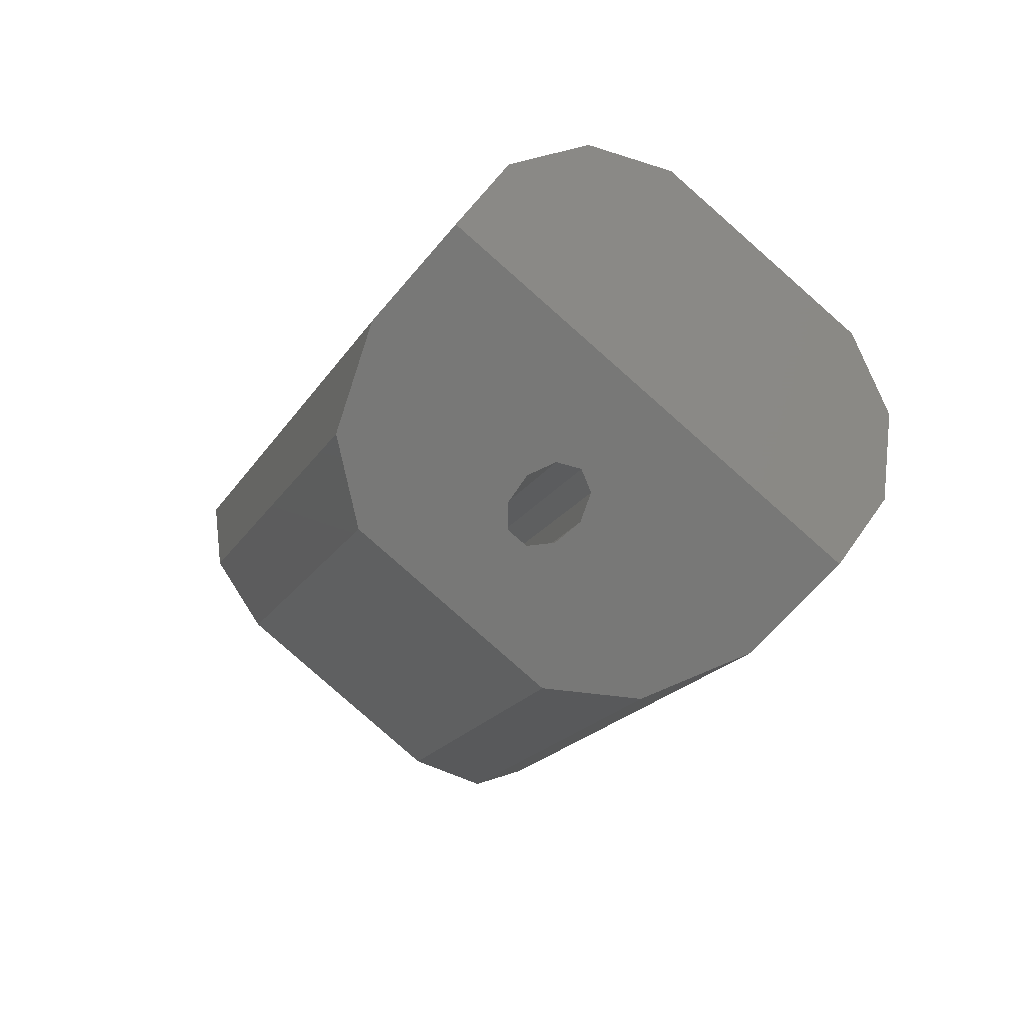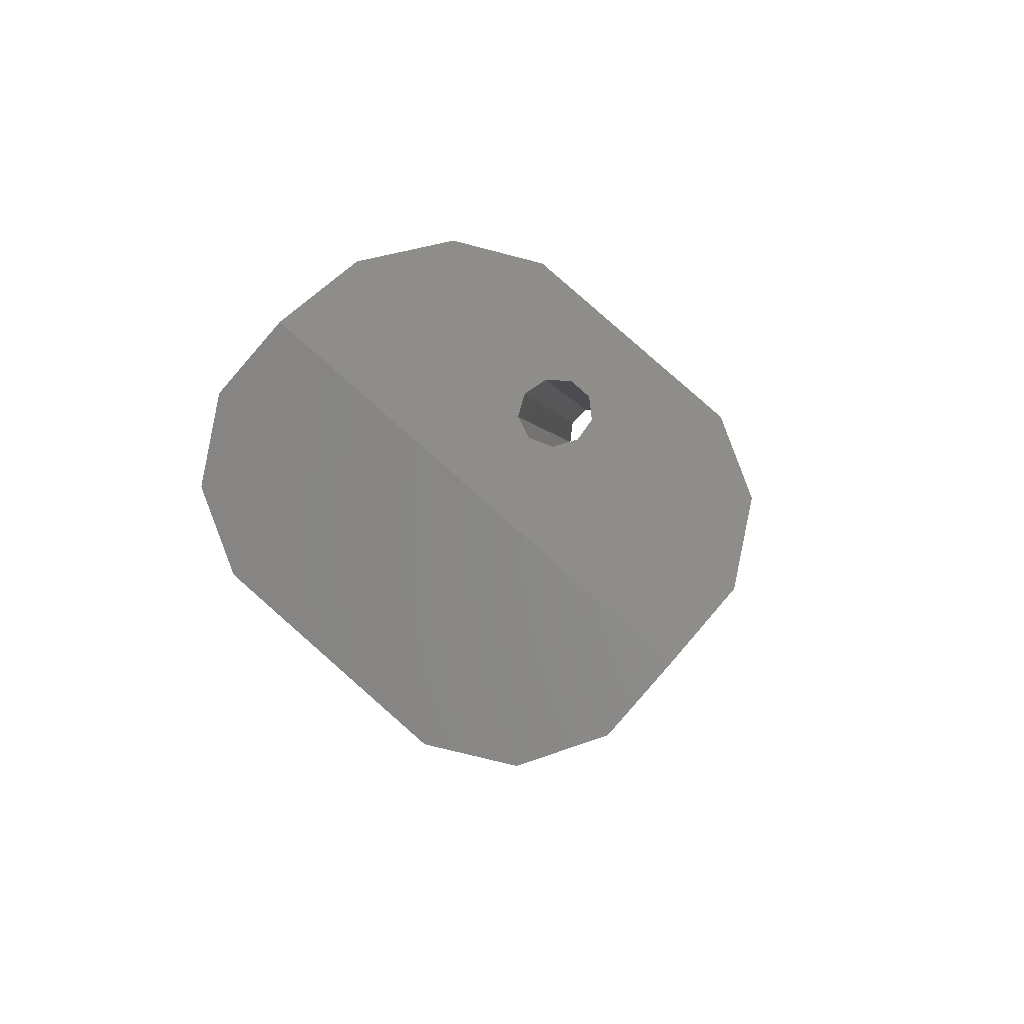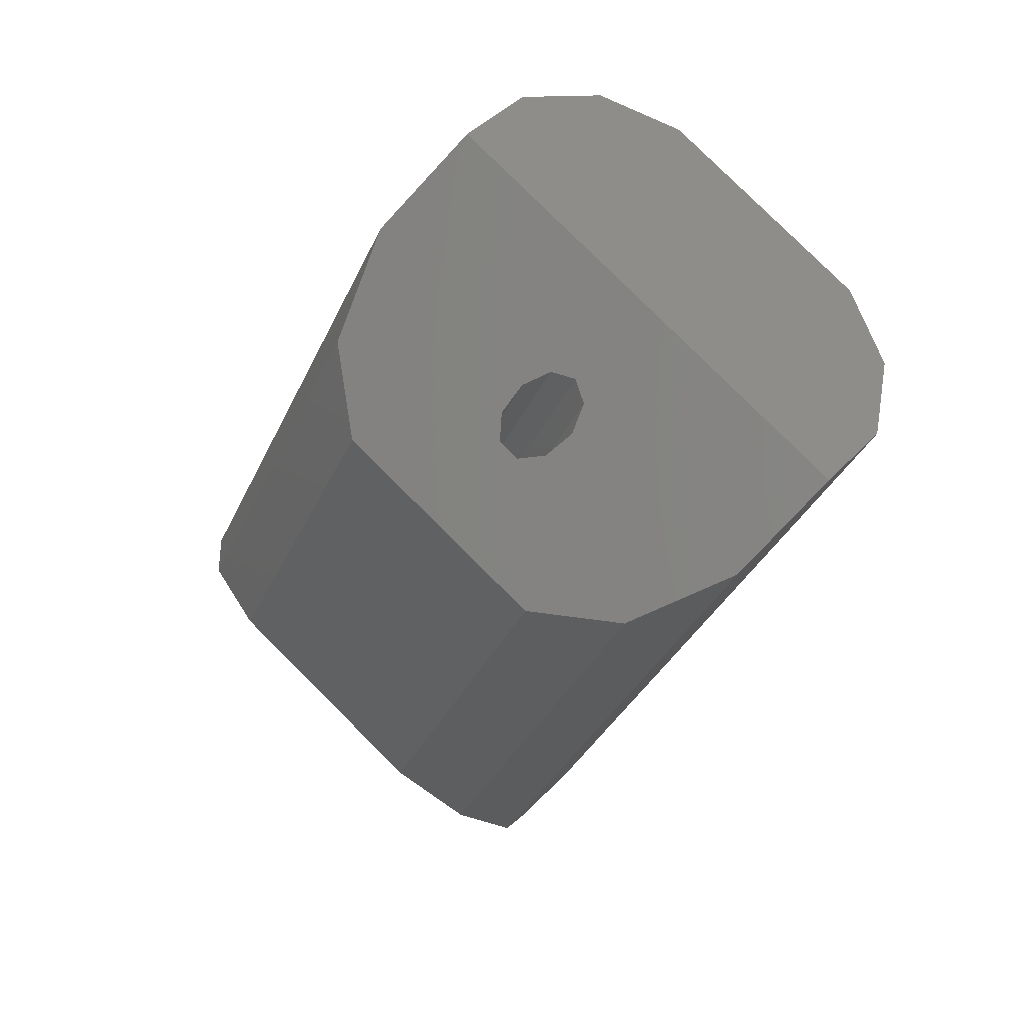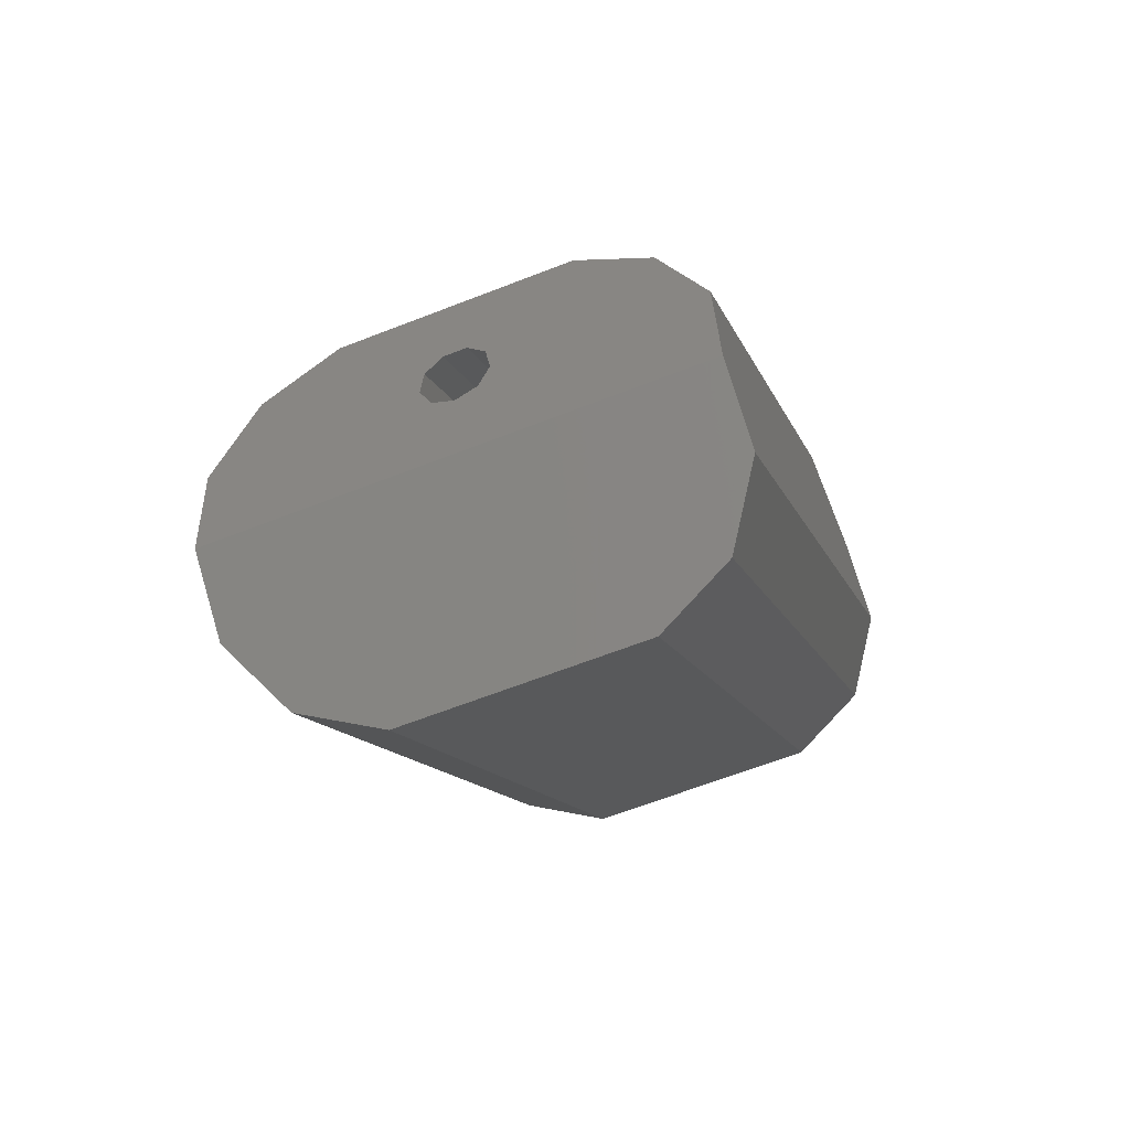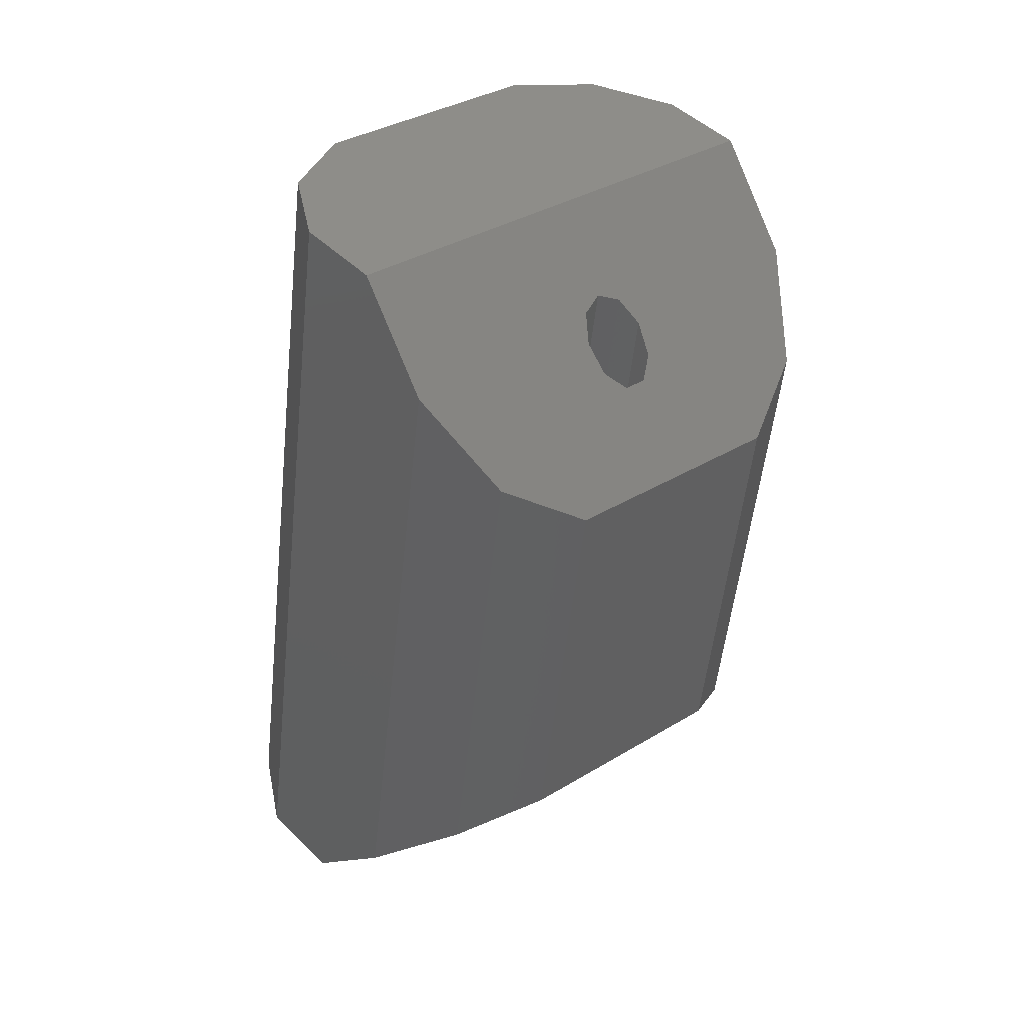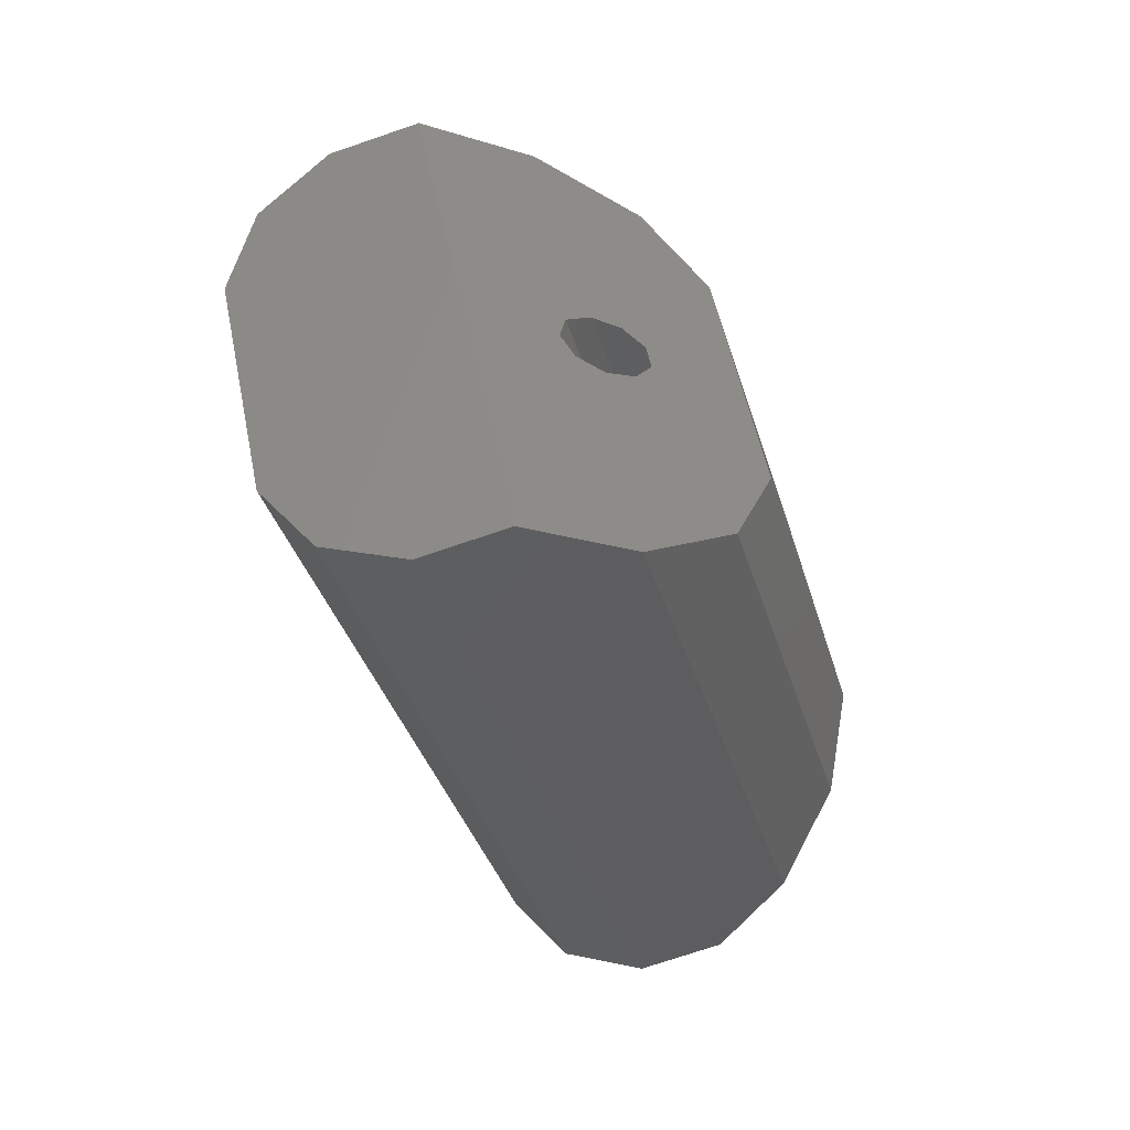
<metadata>
{"format":"stl","ext":"stl","renderer":"f3d","projection":"perspective","resolution":1024,"background":"white","views":[{"elev":71.0,"azim":24.3,"up":"+Y"},{"elev":-70.5,"azim":-52.1,"up":"+Y"},{"elev":55.2,"azim":28.2,"up":"+Y"},{"elev":63.0,"azim":152.8,"up":"+Y"},{"elev":58.7,"azim":-52.1,"up":"+Y"},{"elev":70.3,"azim":-115.7,"up":"+Y"}]}
</metadata>
<code>
# stl→obj: 52 verts, 110 faces
v 29.49 132.2 -29.64
v 33.93 131.4 -23.71
v 27.89 133 -27.77
v 31.78 131.3 -30.29
v 34.01 130.6 -29.74
v 38.2 129.2 -28.7
v 40.07 128.8 -27.02
v 40.87 128.8 -24.56
v 40.42 129.3 -22.1
v 27.44 133.5 -25.31
v 34.24 133.7 -22.03
v 33.68 134.1 -21.98
v 27.83 136.4 -23.18
v 33.45 134.9 -21.56
v 29.37 138.5 -21
v 33.66 135.6 -20.97
v 31.64 139.2 -19.47
v 34.22 135.9 -20.48
v 33.87 138.5 -18.92
v 34.85 135.7 -20.32
v 38.06 137.1 -17.88
v 35.27 135.1 -20.57
v 39.95 135.1 -18.38
v 35.28 134.3 -21.11
v 40.81 132.2 -19.96
v 34.87 133.7 -21.69
v 35.57 154.7 -30.71
v 41.61 153.1 -26.64
v 37.17 153.9 -32.57
v 39.46 153 -33.23
v 41.69 152.3 -32.67
v 45.88 150.9 -31.64
v 47.74 150.5 -29.95
v 48.55 150.5 -27.49
v 48.09 151 -25.03
v 35.12 155.2 -28.25
v 40.59 151.6 -24.46
v 39.88 151.6 -24.35
v 33.82 153.3 -25.47
v 39.26 151.3 -23.78
v 33.88 151.2 -22.73
v 39.03 150.8 -23.02
v 35.35 149.7 -20.89
v 39.29 150.3 -22.42
v 37.58 149 -20.34
v 39.92 150.1 -22.26
v 41.77 147.6 -19.3
v 40.63 150.3 -22.62
v 44.46 147.9 -20.1
v 41.08 150.7 -23.33
v 46.8 149.1 -22.25
v 41.07 151.3 -24.06
f 1 2 3
f 4 2 1
f 5 2 4
f 6 2 5
f 7 2 6
f 8 2 7
f 2 2 8
f 9 2 8
f 3 2 10
f 11 10 2
f 11 12 10
f 12 13 10
f 12 14 13
f 14 15 13
f 14 16 15
f 16 17 15
f 16 18 17
f 18 19 17
f 18 20 19
f 20 21 19
f 20 22 21
f 22 23 21
f 22 24 23
f 24 25 23
f 24 26 25
f 26 9 25
f 26 11 9
f 11 2 9
f 11 11 2
f 27 28 29
f 29 28 30
f 30 28 31
f 31 28 32
f 32 28 33
f 33 28 34
f 34 28 28
f 34 28 35
f 36 28 27
f 28 36 37
f 36 38 37
f 36 39 38
f 39 40 38
f 39 41 40
f 41 42 40
f 41 43 42
f 43 44 42
f 43 45 44
f 45 46 44
f 45 47 46
f 47 48 46
f 47 49 48
f 49 50 48
f 49 51 50
f 51 52 50
f 51 35 52
f 35 37 52
f 35 28 37
f 28 37 37
f 27 1 3
f 27 29 1
f 29 4 1
f 29 30 4
f 30 5 4
f 30 31 5
f 31 6 5
f 31 32 6
f 32 7 6
f 32 33 7
f 33 8 7
f 33 34 8
f 10 13 36
f 13 39 36
f 13 15 39
f 15 41 39
f 15 17 41
f 17 43 41
f 17 19 43
f 19 45 43
f 19 21 45
f 21 47 45
f 21 23 47
f 23 49 47
f 23 25 49
f 25 51 49
f 25 9 51
f 9 35 51
f 36 27 3
f 10 36 3
f 8 34 35
f 8 35 9
f 37 12 11
f 12 37 38
f 38 14 12
f 14 38 40
f 40 16 14
f 16 40 42
f 42 18 16
f 18 42 44
f 44 20 18
f 20 44 46
f 46 22 20
f 22 46 48
f 48 24 22
f 24 48 50
f 50 26 24
f 26 50 52
f 52 11 26
f 11 52 37
f 37 11 11
f 11 37 37

</code>
